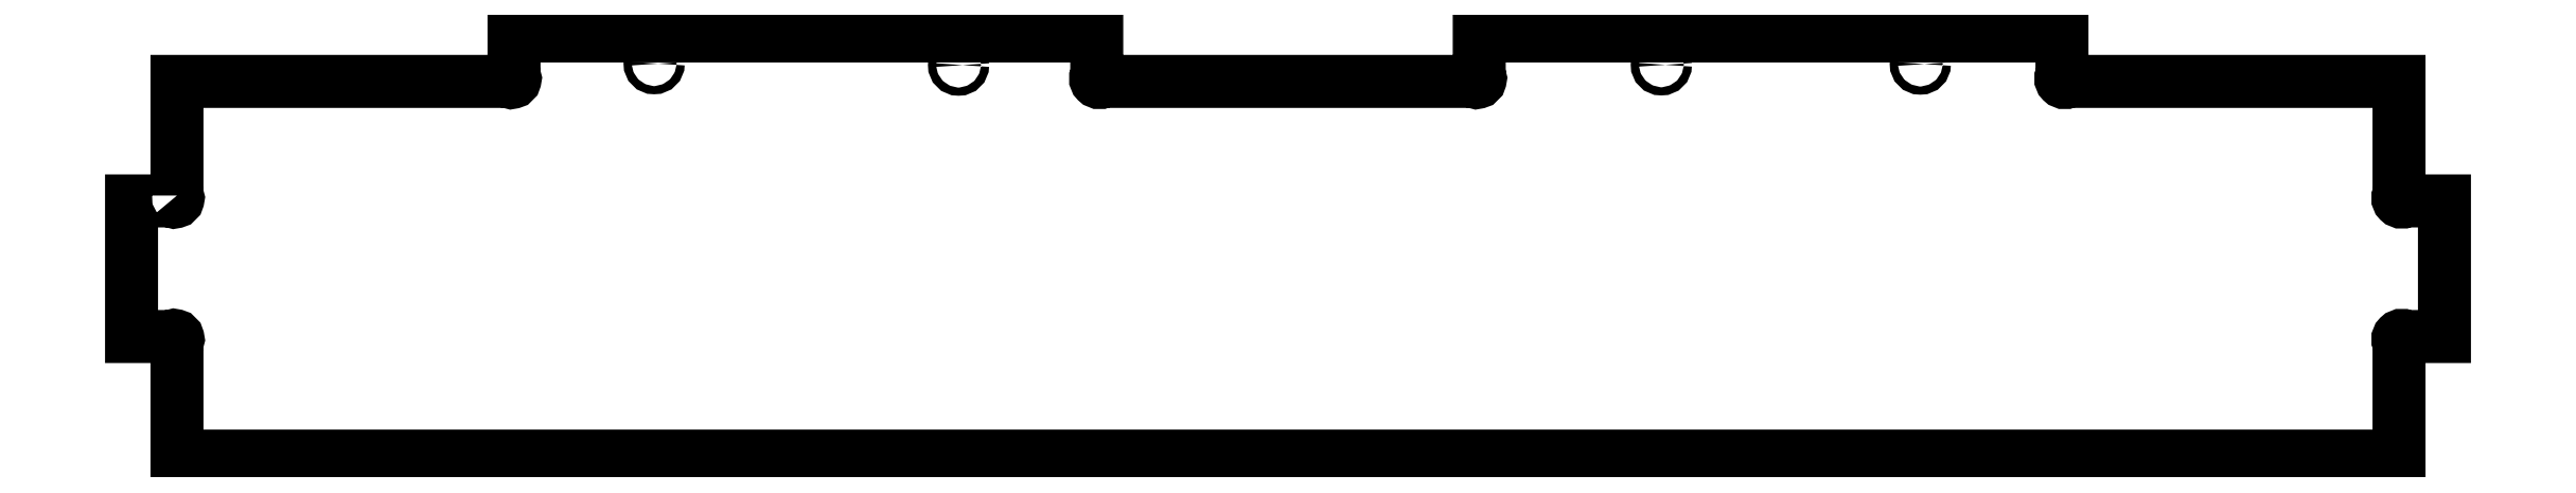
<metadata>
{"format":"dxf","ext":"dxf","renderer":"ezdxf+matplotlib","layout":"modelspace","background":"white","min_lineweight":24,"dpi":150}
</metadata>
<code>
0
SECTION
2
ENTITIES
0
CIRCLE
8
0
10
1678
20
-3210
30
0
40
1.7
210
0
220
0
230
1
0
CIRCLE
8
0
10
1569
20
-3210
30
0
40
1.7
210
0
220
0
230
1
0
CIRCLE
8
0
10
1275
20
-3210
30
0
40
1.7
210
0
220
0
230
1
0
CIRCLE
8
0
10
1148
20
-3210
30
0
40
1.7
210
0
220
0
230
1
0
LWPOLYLINE
8
0
90
28
70
1
43
0
10
948.4
20
-3265
42
-1
10
946.2
20
-3267
10
929.4
20
-3267
10
929.4
20
-3324
10
946.2
20
-3324
42
-1
10
948.4
20
-3326
10
948.4
20
-3374
10
1878
20
-3374
10
1878
20
-3326
42
-1
10
1880
20
-3324
10
1897
20
-3324
10
1897
20
-3267
10
1880
20
-3267
42
-1
10
1878
20
-3265
10
1878
20
-3217
10
1739
20
-3217
42
-1
10
1737
20
-3215
10
1737
20
-3198
10
1493
20
-3198
10
1493
20
-3215
42
-1
10
1491
20
-3217
10
1335
20
-3217
42
-1
10
1333
20
-3215
10
1333
20
-3198
10
1089
20
-3198
10
1089
20
-3215
42
-1
10
1087
20
-3217
10
948.4
20
-3217
0
ENDSEC
0
EOF

</code>
